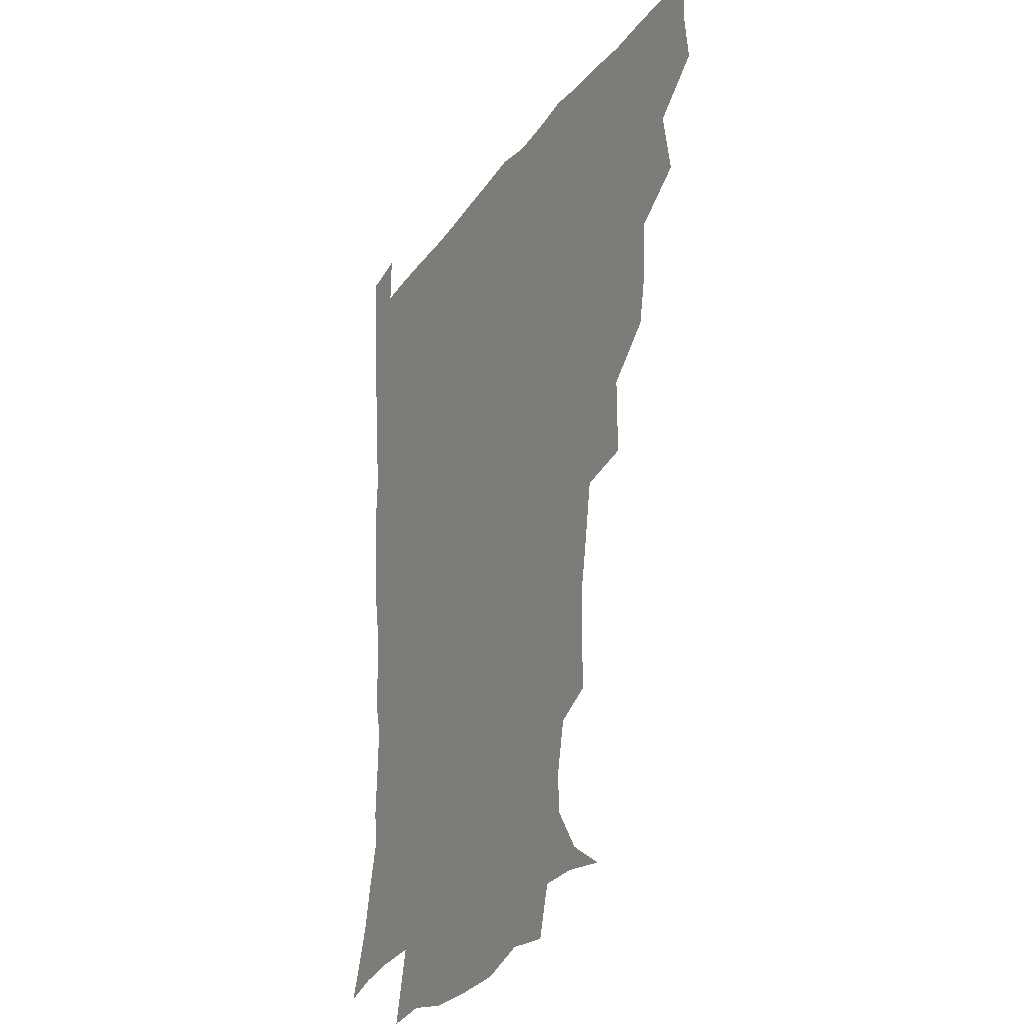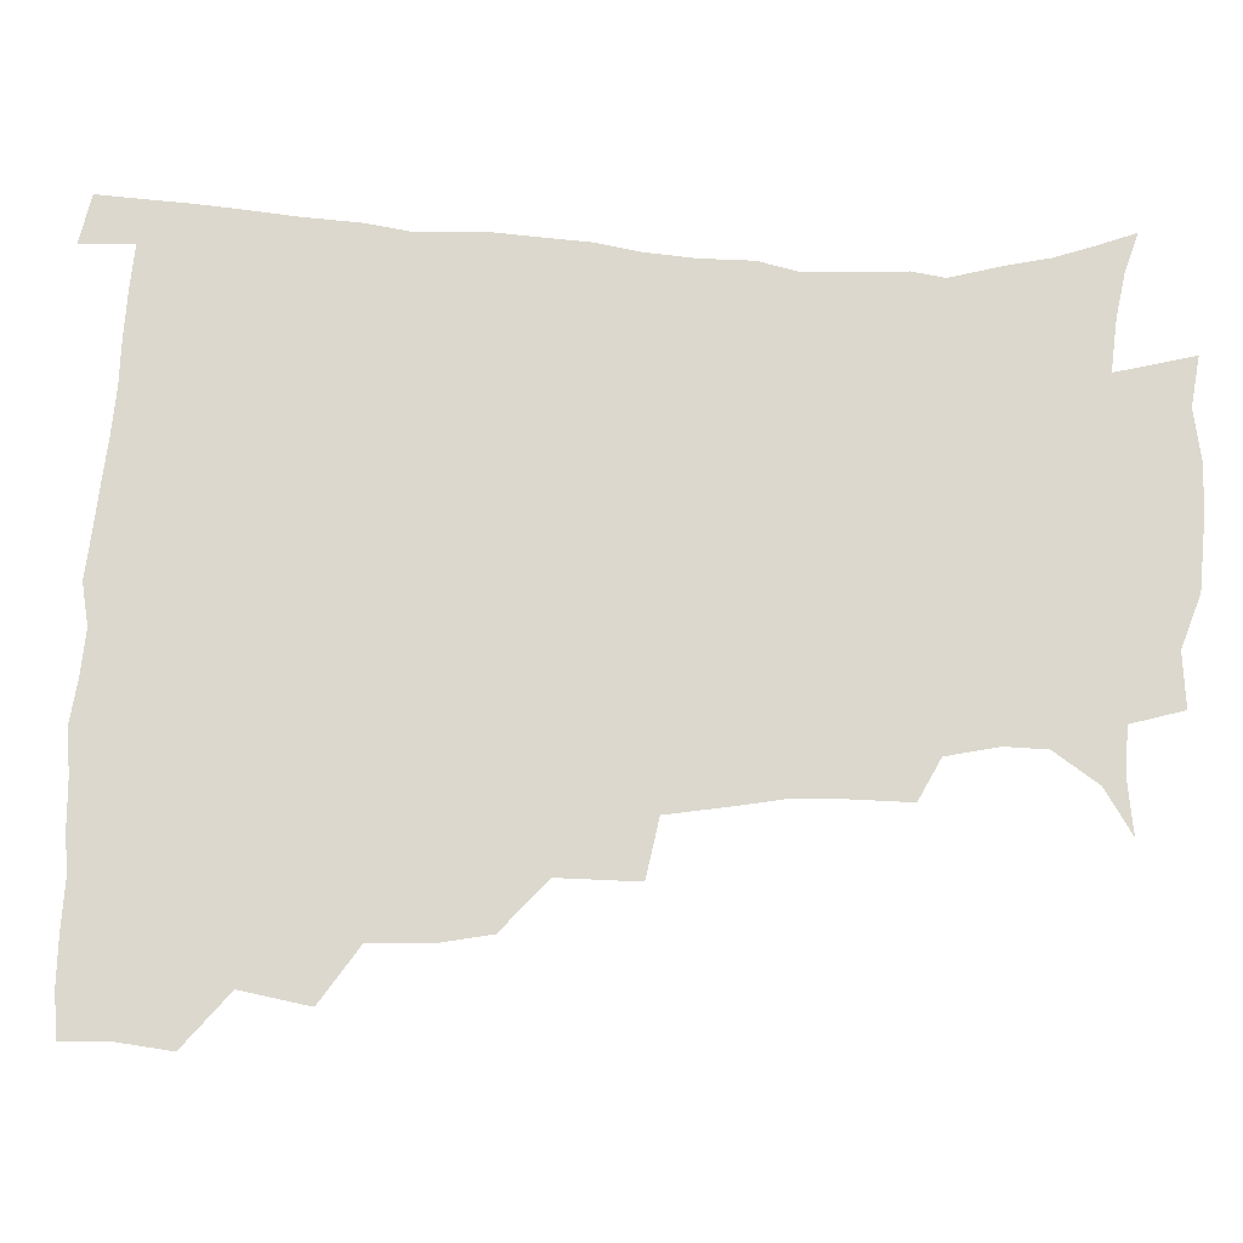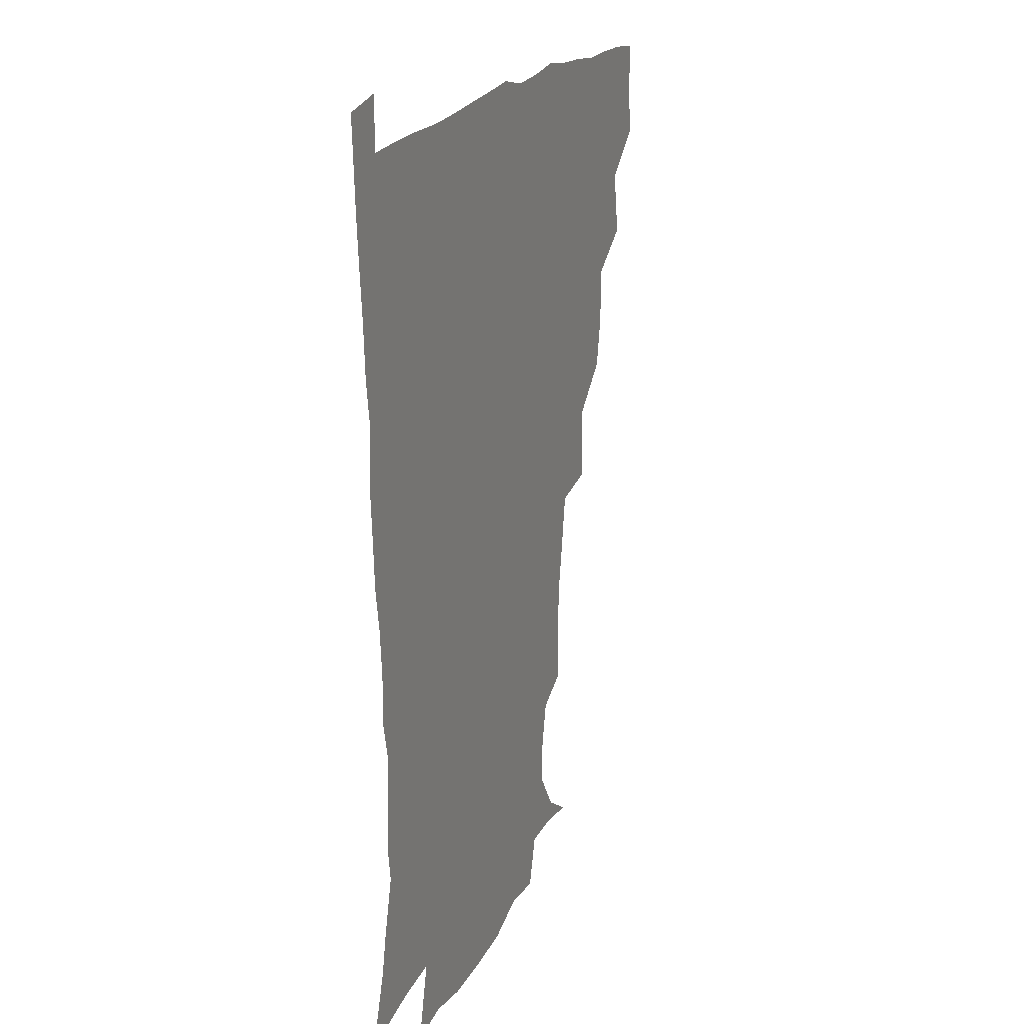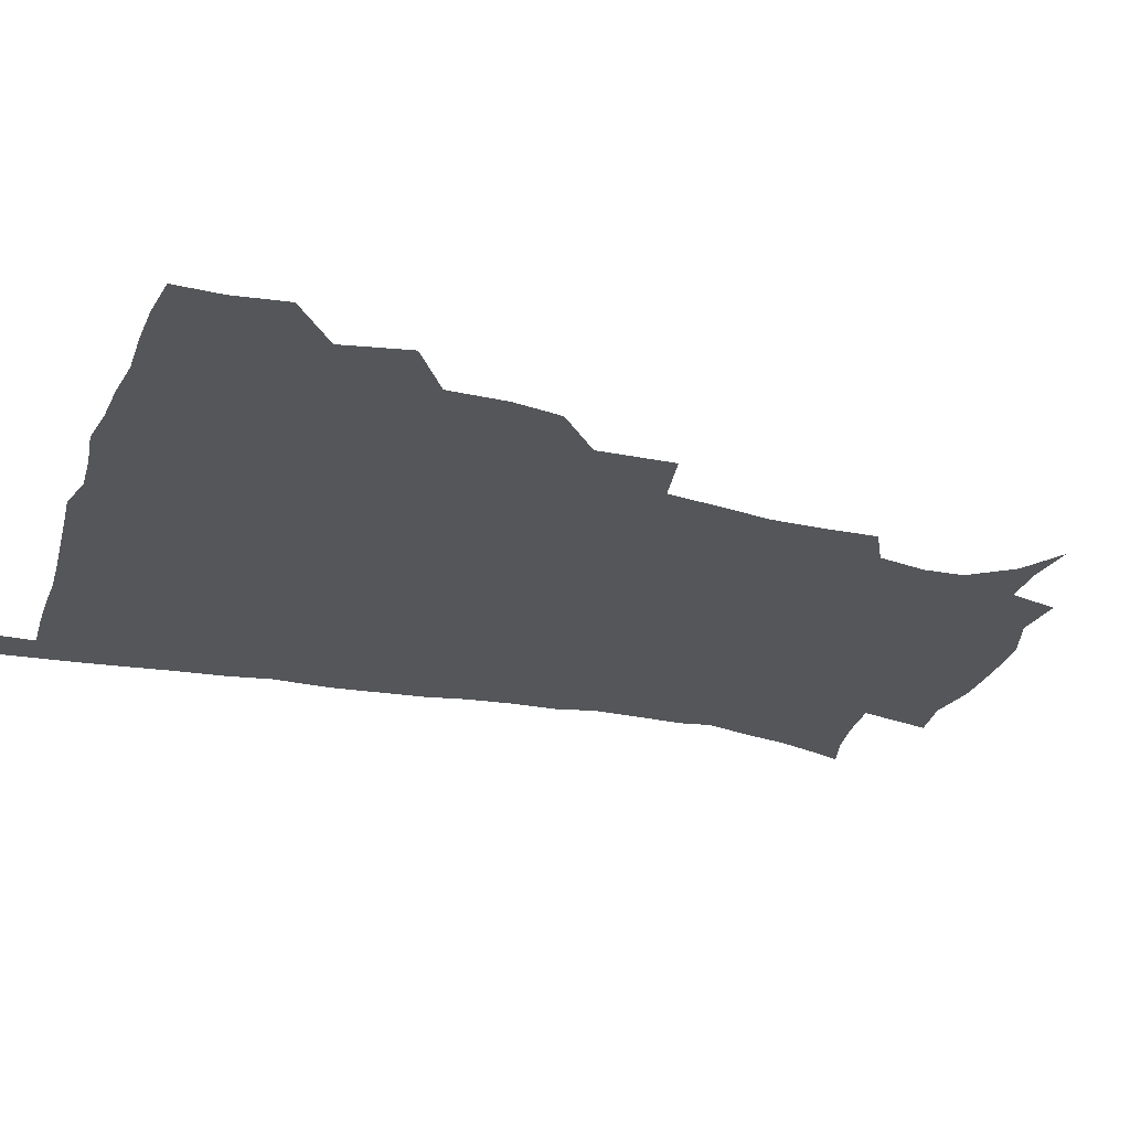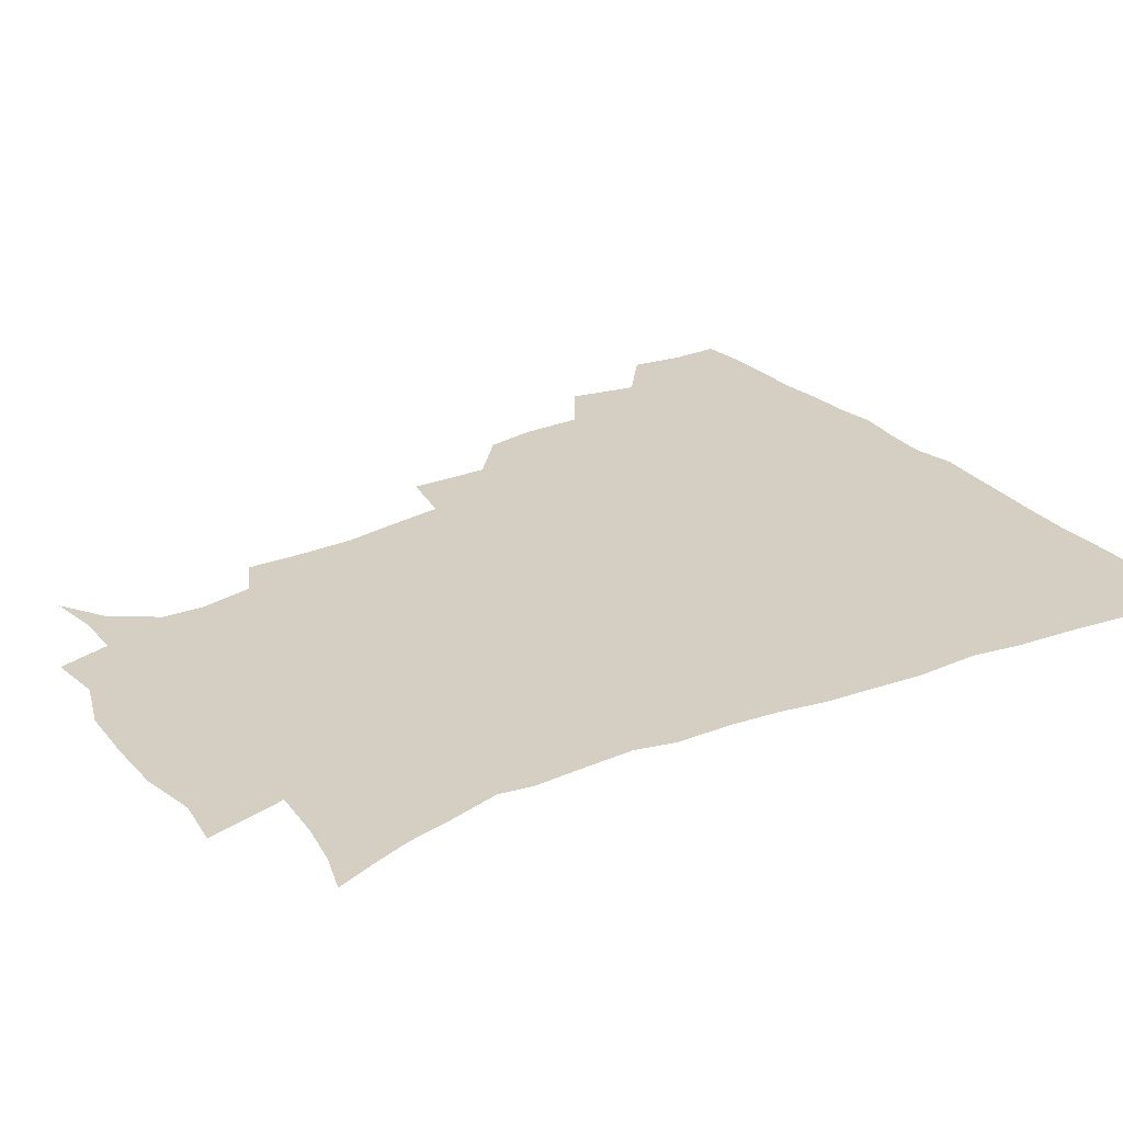
<metadata>
{"format":"obj","ext":"obj","renderer":"f3d","projection":"perspective","resolution":1024,"background":"white","views":[{"elev":-25.8,"azim":-117.8,"up":"+Y"},{"elev":72.6,"azim":-87.6,"up":"+Z"},{"elev":19.7,"azim":111.2,"up":"+Y"},{"elev":-25.5,"azim":-108.4,"up":"+Z"},{"elev":25.7,"azim":57.2,"up":"+Z"}]}
</metadata>
<code>
v 435.5 402 0
v 437.6 419.6 0
v 436.9 435.2 0
v 449.4 365.2 0
v 453.3 387.5 0
v 452.4 403.7 0
v 453.2 419.9 0
v 452 436.9 0
v 471.7 316.6 0
v 468.4 333.2 0
v 467.8 352.9 0
v 470.1 374.3 0
v 469.4 389.9 0
v 468.8 405.3 0
v 468.2 420.3 0
v 467.2 437.2 0
v 488.1 276.1 0
v 488.2 302.1 0
v 487.1 325.6 0
v 485.8 342.6 0
v 486 360.8 0
v 485.4 376.3 0
v 484.7 391.2 0
v 484 405.9 0
v 483.1 420.8 0
v 482.4 436.8 0
v 513.9 200.7 0
v 514.1 219.6 0
v 513.5 236.7 0
v 510.9 251.1 0
v 507.3 272.5 0
v 504.1 292.6 0
v 502.5 311.4 0
v 500.3 327 0
v 500 344.2 0
v 500.5 362 0
v 500.2 377.4 0
v 499.5 391.9 0
v 498.8 406.2 0
v 498.1 420.5 0
v 497.1 438.4 0
v 506.4 139.8 0
v 520.9 148.9 0
v 530.9 163.3 0
v 531.2 176.9 0
v 527.5 193.8 0
v 527.3 215.6 0
v 526.1 232.3 0
v 524.3 247.9 0
v 521.9 264.6 0
v 519.6 282.7 0
v 518.3 300.8 0
v 518 319.1 0
v 517.3 334.3 0
v 515.6 348.2 0
v 515.9 364.4 0
v 515 378.2 0
v 514.1 392.3 0
v 513.3 406.7 0
v 512.5 421.2 0
v 511.7 439.1 0
v 524.2 142.1 0
v 535.7 154.8 0
v 541.4 171.9 0
v 540.4 188.2 0
v 538.7 204.1 0
v 539.4 225.7 0
v 537.3 239.2 0
v 535.6 254.2 0
v 534.1 271.2 0
v 532.2 286.1 0
v 531.8 304.7 0
v 531.2 319.2 0
v 531.1 335.9 0
v 530.3 350.1 0
v 530 364.6 0
v 530.3 379.1 0
v 528.7 392.8 0
v 528.2 407 0
v 527.2 422.4 0
v 525.9 440.9 0
v 539.2 141.5 0
v 551 163.3 0
v 552.7 180.7 0
v 551.4 195 0
v 551.3 213.4 0
v 551 231.1 0
v 549.4 244.7 0
v 548.5 260.9 0
v 546.7 274 0
v 545.7 289.7 0
v 544.9 304.2 0
v 545.2 321.9 0
v 545.2 337 0
v 544.5 350.8 0
v 544.1 364.6 0
v 544.4 379.2 0
v 543.7 392.7 0
v 543.4 406.4 0
v 542.2 421.7 0
v 540.9 439 0
v 544.1 124.5 0
v 557.7 148 0
v 563.1 166.4 0
v 564 185.1 0
v 563.7 200.7 0
v 563.1 216.9 0
v 562.9 232.7 0
v 561.5 247.2 0
v 560.8 262.4 0
v 560 277.3 0
v 559.1 291.8 0
v 559.7 309.2 0
v 558.7 321.9 0
v 559.3 338.8 0
v 558.7 351.4 0
v 559.1 366 0
v 558.5 379.3 0
v 557.8 392.9 0
v 557.6 406.7 0
v 556.9 421.1 0
v 555.5 438.1 0
v 561.7 126 0
v 572.4 149.8 0
v 575.8 170.3 0
v 576 185.5 0
v 575.6 202.2 0
v 574.3 220.1 0
v 575.8 236.7 0
v 574 249 0
v 573.7 264.4 0
v 573.2 278.2 0
v 572.6 292.7 0
v 572.9 310.2 0
v 573.2 325 0
v 572.9 338.4 0
v 572.8 351.9 0
v 573.3 366.8 0
v 572.6 379.6 0
v 572.7 393.2 0
v 571.9 407.2 0
v 571.1 421.7 0
v 569.4 440.9 0
v 579.2 120 0
v 586.7 150.9 0
v 588 170.3 0
v 588.4 187.4 0
v 588.3 204.9 0
v 587.1 217.6 0
v 586.1 239.7 0
v 586.9 251.4 0
v 587 264.9 0
v 586.6 280 0
v 586.3 294.3 0
v 586.3 310.6 0
v 586.5 325.3 0
v 586.9 338.6 0
v 586.8 351.8 0
v 587.1 366.4 0
v 587.1 379.7 0
v 587 393.3 0
v 586.8 407 0
v 585.4 422.7 0
v 583.7 439.6 0
v 599 118.8 0
v 600.8 150.4 0
v 600.7 170.5 0
v 600.7 188.9 0
v 600.5 205.1 0
v 601.1 218 0
v 600.1 232.7 0
v 599.7 247.3 0
v 599.1 265.4 0
v 599.5 280.7 0
v 599.6 295.1 0
v 599.7 310.6 0
v 600.2 323.7 0
v 600.4 339.2 0
v 600.9 352.6 0
v 601.2 366.6 0
v 601.6 380 0
v 601.5 393.6 0
v 601.1 407.7 0
v 600 422.8 0
v 598.3 438.6 0
v 618.2 118.5 0
v 615.2 150.2 0
v 614.2 168.7 0
v 612.9 187.7 0
v 612.5 203.9 0
v 613 220.5 0
v 612.3 235.4 0
v 612.3 251.8 0
v 612.4 265.1 0
v 612.2 280.8 0
v 612.7 295 0
v 612.9 309.2 0
v 613.6 324.7 0
v 613.9 338.3 0
v 614.6 353.1 0
v 615.1 366.8 0
v 615.7 380.1 0
v 616.5 393.7 0
v 616.7 407.1 0
v 615.6 421.9 0
v 613.8 437.3 0
v 636.3 121.6 0
v 630.7 147 0
v 627 168.8 0
v 625.8 185.5 0
v 624.5 203.1 0
v 624.4 220.4 0
v 624.3 235.4 0
v 624.5 249.6 0
v 625 265 0
v 625.3 278.4 0
v 625.5 293.5 0
v 626.3 307 0
v 626.1 325.3 0
v 627.2 338.1 0
v 627.8 353.2 0
v 628.9 365.9 0
v 629.8 379.8 0
v 630.4 393.5 0
v 630.9 407.3 0
v 630.9 421.3 0
v 629.7 436.4 0
v 652.8 119.2 0
v 646.3 144.9 0
v 641.6 164.2 0
v 638 184.4 0
v 636.6 201.2 0
v 635.9 218.3 0
v 636.5 232.2 0
v 637.6 244.2 0
v 636.5 263.4 0
v 637.7 276.7 0
v 638 291.7 0
v 640.1 303.5 0
v 639.7 320.7 0
v 640.8 335.1 0
v 640.7 351.9 0
v 642.5 364.8 0
v 643.4 380.8 0
v 644.3 393.5 0
v 645.1 407.2 0
v 645.6 421.1 0
v 644.7 436.6 0
v 663.6 143.4 0
v 655 163.5 0
v 651.4 180.1 0
v 649.1 196.8 0
v 647.8 213.5 0
v 647.8 229.1 0
v 648.9 242.6 0
v 649.5 257.1 0
v 649.9 272.9 0
v 651.3 286.6 0
v 651.9 303.2 0
v 652.7 318 0
v 654.7 331.2 0
v 655.1 347.1 0
v 656 362.6 0
v 656.5 379.2 0
v 658 393.1 0
v 659.3 406.8 0
v 660 421.1 0
v 660 436.2 0
v 678.3 140.8 0
v 670.6 157.6 0
v 665.3 174.4 0
v 662.6 189.8 0
v 660.6 205.7 0
v 660.3 221.2 0
v 660.5 236.2 0
v 661.4 250.7 0
v 662.7 265.6 0
v 663 282.3 0
v 664.4 297.4 0
v 667.2 310.3 0
v 667.1 328 0
v 667.5 344.9 0
v 669.1 359.8 0
v 670.6 375.3 0
v 672.3 390.5 0
v 673.5 406 0
v 674.6 420.5 0
v 675.4 435.3 0
v 675 452.9 0
v 691.7 136.6 0
v 687 148.9 0
v 682.4 162.5 0
v 679.6 175.4 0
v 674.6 193.7 0
v 676.3 204.5 0
v 675.5 220.5 0
v 674.8 237.6 0
v 677.8 250.4 0
v 677.8 268.1 0
v 679.2 284.3 0
v 681.7 299.1 0
v 682.8 315.7 0
v 684 332.2 0
v 682.9 352.8 0
v 685.3 368.5 0
v 686.4 386.9 0
v 688.1 403.9 0
v 689.4 419.5 0
v 690.3 434.6 0
v 691.2 449.7 0
f 5 6 1
f 1 6 2
f 6 7 2
f 2 7 3
f 7 8 3
f 11 12 4
f 4 12 5
f 12 13 5
f 5 13 6
f 13 14 6
f 6 14 7
f 14 15 7
f 7 15 8
f 15 16 8
f 18 19 9
f 9 19 10
f 19 20 10
f 10 20 11
f 20 21 11
f 11 21 12
f 21 22 12
f 12 22 13
f 22 23 13
f 13 23 14
f 23 24 14
f 14 24 15
f 24 25 15
f 15 25 16
f 25 26 16
f 31 32 17
f 17 32 18
f 32 33 18
f 18 33 19
f 33 34 19
f 19 34 20
f 34 35 20
f 20 35 21
f 35 36 21
f 21 36 22
f 36 37 22
f 22 37 23
f 37 38 23
f 23 38 24
f 38 39 24
f 24 39 25
f 39 40 25
f 25 40 26
f 40 41 26
f 46 47 27
f 27 47 28
f 47 48 28
f 28 48 29
f 48 49 29
f 29 49 30
f 49 50 30
f 30 50 31
f 50 51 31
f 31 51 32
f 51 52 32
f 32 52 33
f 52 53 33
f 33 53 34
f 53 54 34
f 34 54 35
f 54 55 35
f 35 55 36
f 55 56 36
f 36 56 37
f 56 57 37
f 37 57 38
f 57 58 38
f 38 58 39
f 58 59 39
f 39 59 40
f 59 60 40
f 40 60 41
f 60 61 41
f 42 62 43
f 62 63 43
f 43 63 44
f 63 64 44
f 44 64 45
f 64 65 45
f 45 65 46
f 65 66 46
f 46 66 47
f 66 67 47
f 47 67 48
f 67 68 48
f 48 68 49
f 68 69 49
f 49 69 50
f 69 70 50
f 50 70 51
f 70 71 51
f 51 71 52
f 71 72 52
f 52 72 53
f 72 73 53
f 53 73 54
f 73 74 54
f 54 74 55
f 74 75 55
f 55 75 56
f 75 76 56
f 56 76 57
f 76 77 57
f 57 77 58
f 77 78 58
f 58 78 59
f 78 79 59
f 59 79 60
f 79 80 60
f 60 80 61
f 80 81 61
f 62 82 63
f 82 83 63
f 63 83 64
f 83 84 64
f 64 84 65
f 84 85 65
f 65 85 66
f 85 86 66
f 66 86 67
f 86 87 67
f 67 87 68
f 87 88 68
f 68 88 69
f 88 89 69
f 69 89 70
f 89 90 70
f 70 90 71
f 90 91 71
f 71 91 72
f 91 92 72
f 72 92 73
f 92 93 73
f 73 93 74
f 93 94 74
f 74 94 75
f 94 95 75
f 75 95 76
f 95 96 76
f 76 96 77
f 96 97 77
f 77 97 78
f 97 98 78
f 78 98 79
f 98 99 79
f 79 99 80
f 99 100 80
f 80 100 81
f 100 101 81
f 102 103 82
f 82 103 83
f 103 104 83
f 83 104 84
f 104 105 84
f 84 105 85
f 105 106 85
f 85 106 86
f 106 107 86
f 86 107 87
f 107 108 87
f 87 108 88
f 108 109 88
f 88 109 89
f 109 110 89
f 89 110 90
f 110 111 90
f 90 111 91
f 111 112 91
f 91 112 92
f 112 113 92
f 92 113 93
f 113 114 93
f 93 114 94
f 114 115 94
f 94 115 95
f 115 116 95
f 95 116 96
f 116 117 96
f 96 117 97
f 117 118 97
f 97 118 98
f 118 119 98
f 98 119 99
f 119 120 99
f 99 120 100
f 120 121 100
f 100 121 101
f 121 122 101
f 102 123 103
f 123 124 103
f 103 124 104
f 124 125 104
f 104 125 105
f 125 126 105
f 105 126 106
f 126 127 106
f 106 127 107
f 127 128 107
f 107 128 108
f 128 129 108
f 108 129 109
f 129 130 109
f 109 130 110
f 130 131 110
f 110 131 111
f 131 132 111
f 111 132 112
f 132 133 112
f 112 133 113
f 133 134 113
f 113 134 114
f 134 135 114
f 114 135 115
f 135 136 115
f 115 136 116
f 136 137 116
f 116 137 117
f 137 138 117
f 117 138 118
f 138 139 118
f 118 139 119
f 139 140 119
f 119 140 120
f 140 141 120
f 120 141 121
f 141 142 121
f 121 142 122
f 142 143 122
f 123 144 124
f 144 145 124
f 124 145 125
f 145 146 125
f 125 146 126
f 146 147 126
f 126 147 127
f 147 148 127
f 127 148 128
f 148 149 128
f 128 149 129
f 149 150 129
f 129 150 130
f 150 151 130
f 130 151 131
f 151 152 131
f 131 152 132
f 152 153 132
f 132 153 133
f 153 154 133
f 133 154 134
f 154 155 134
f 134 155 135
f 155 156 135
f 135 156 136
f 156 157 136
f 136 157 137
f 157 158 137
f 137 158 138
f 158 159 138
f 138 159 139
f 159 160 139
f 139 160 140
f 160 161 140
f 140 161 141
f 161 162 141
f 141 162 142
f 162 163 142
f 142 163 143
f 163 164 143
f 144 165 145
f 165 166 145
f 145 166 146
f 166 167 146
f 146 167 147
f 167 168 147
f 147 168 148
f 168 169 148
f 148 169 149
f 169 170 149
f 149 170 150
f 170 171 150
f 150 171 151
f 171 172 151
f 151 172 152
f 172 173 152
f 152 173 153
f 173 174 153
f 153 174 154
f 174 175 154
f 154 175 155
f 175 176 155
f 155 176 156
f 176 177 156
f 156 177 157
f 177 178 157
f 157 178 158
f 178 179 158
f 158 179 159
f 179 180 159
f 159 180 160
f 180 181 160
f 160 181 161
f 181 182 161
f 161 182 162
f 182 183 162
f 162 183 163
f 183 184 163
f 163 184 164
f 184 185 164
f 165 186 166
f 186 187 166
f 166 187 167
f 187 188 167
f 167 188 168
f 188 189 168
f 168 189 169
f 189 190 169
f 169 190 170
f 190 191 170
f 170 191 171
f 191 192 171
f 171 192 172
f 192 193 172
f 172 193 173
f 193 194 173
f 173 194 174
f 194 195 174
f 174 195 175
f 195 196 175
f 175 196 176
f 196 197 176
f 176 197 177
f 197 198 177
f 177 198 178
f 198 199 178
f 178 199 179
f 199 200 179
f 179 200 180
f 200 201 180
f 180 201 181
f 201 202 181
f 181 202 182
f 202 203 182
f 182 203 183
f 203 204 183
f 183 204 184
f 204 205 184
f 184 205 185
f 205 206 185
f 186 207 187
f 207 208 187
f 187 208 188
f 208 209 188
f 188 209 189
f 209 210 189
f 189 210 190
f 210 211 190
f 190 211 191
f 211 212 191
f 191 212 192
f 212 213 192
f 192 213 193
f 213 214 193
f 193 214 194
f 214 215 194
f 194 215 195
f 215 216 195
f 195 216 196
f 216 217 196
f 196 217 197
f 217 218 197
f 197 218 198
f 218 219 198
f 198 219 199
f 219 220 199
f 199 220 200
f 220 221 200
f 200 221 201
f 221 222 201
f 201 222 202
f 222 223 202
f 202 223 203
f 223 224 203
f 203 224 204
f 224 225 204
f 204 225 205
f 225 226 205
f 205 226 206
f 226 227 206
f 207 228 208
f 228 229 208
f 208 229 209
f 229 230 209
f 209 230 210
f 230 231 210
f 210 231 211
f 231 232 211
f 211 232 212
f 232 233 212
f 212 233 213
f 233 234 213
f 213 234 214
f 234 235 214
f 214 235 215
f 235 236 215
f 215 236 216
f 236 237 216
f 216 237 217
f 237 238 217
f 217 238 218
f 238 239 218
f 218 239 219
f 239 240 219
f 219 240 220
f 240 241 220
f 220 241 221
f 241 242 221
f 221 242 222
f 242 243 222
f 222 243 223
f 243 244 223
f 223 244 224
f 244 245 224
f 224 245 225
f 245 246 225
f 225 246 226
f 246 247 226
f 226 247 227
f 247 248 227
f 229 249 230
f 249 250 230
f 230 250 231
f 250 251 231
f 231 251 232
f 251 252 232
f 232 252 233
f 252 253 233
f 233 253 234
f 253 254 234
f 234 254 235
f 254 255 235
f 235 255 236
f 255 256 236
f 236 256 237
f 256 257 237
f 237 257 238
f 257 258 238
f 238 258 239
f 258 259 239
f 239 259 240
f 259 260 240
f 240 260 241
f 260 261 241
f 241 261 242
f 261 262 242
f 242 262 243
f 262 263 243
f 243 263 244
f 263 264 244
f 244 264 245
f 264 265 245
f 245 265 246
f 265 266 246
f 246 266 247
f 266 267 247
f 247 267 248
f 267 268 248
f 249 269 250
f 269 270 250
f 250 270 251
f 270 271 251
f 251 271 252
f 271 272 252
f 252 272 253
f 272 273 253
f 253 273 254
f 273 274 254
f 254 274 255
f 274 275 255
f 255 275 256
f 275 276 256
f 256 276 257
f 276 277 257
f 257 277 258
f 277 278 258
f 258 278 259
f 278 279 259
f 259 279 260
f 279 280 260
f 260 280 261
f 280 281 261
f 261 281 262
f 281 282 262
f 262 282 263
f 282 283 263
f 263 283 264
f 283 284 264
f 264 284 265
f 284 285 265
f 265 285 266
f 285 286 266
f 266 286 267
f 286 287 267
f 267 287 268
f 287 288 268
f 269 290 270
f 290 291 270
f 270 291 271
f 291 292 271
f 271 292 272
f 292 293 272
f 272 293 273
f 293 294 273
f 273 294 274
f 294 295 274
f 274 295 275
f 295 296 275
f 275 296 276
f 296 297 276
f 276 297 277
f 297 298 277
f 277 298 278
f 298 299 278
f 278 299 279
f 299 300 279
f 279 300 280
f 300 301 280
f 280 301 281
f 301 302 281
f 281 302 282
f 302 303 282
f 282 303 283
f 303 304 283
f 283 304 284
f 304 305 284
f 284 305 285
f 305 306 285
f 285 306 286
f 306 307 286
f 286 307 287
f 307 308 287
f 287 308 288
f 308 309 288
f 288 309 289
f 309 310 289

</code>
